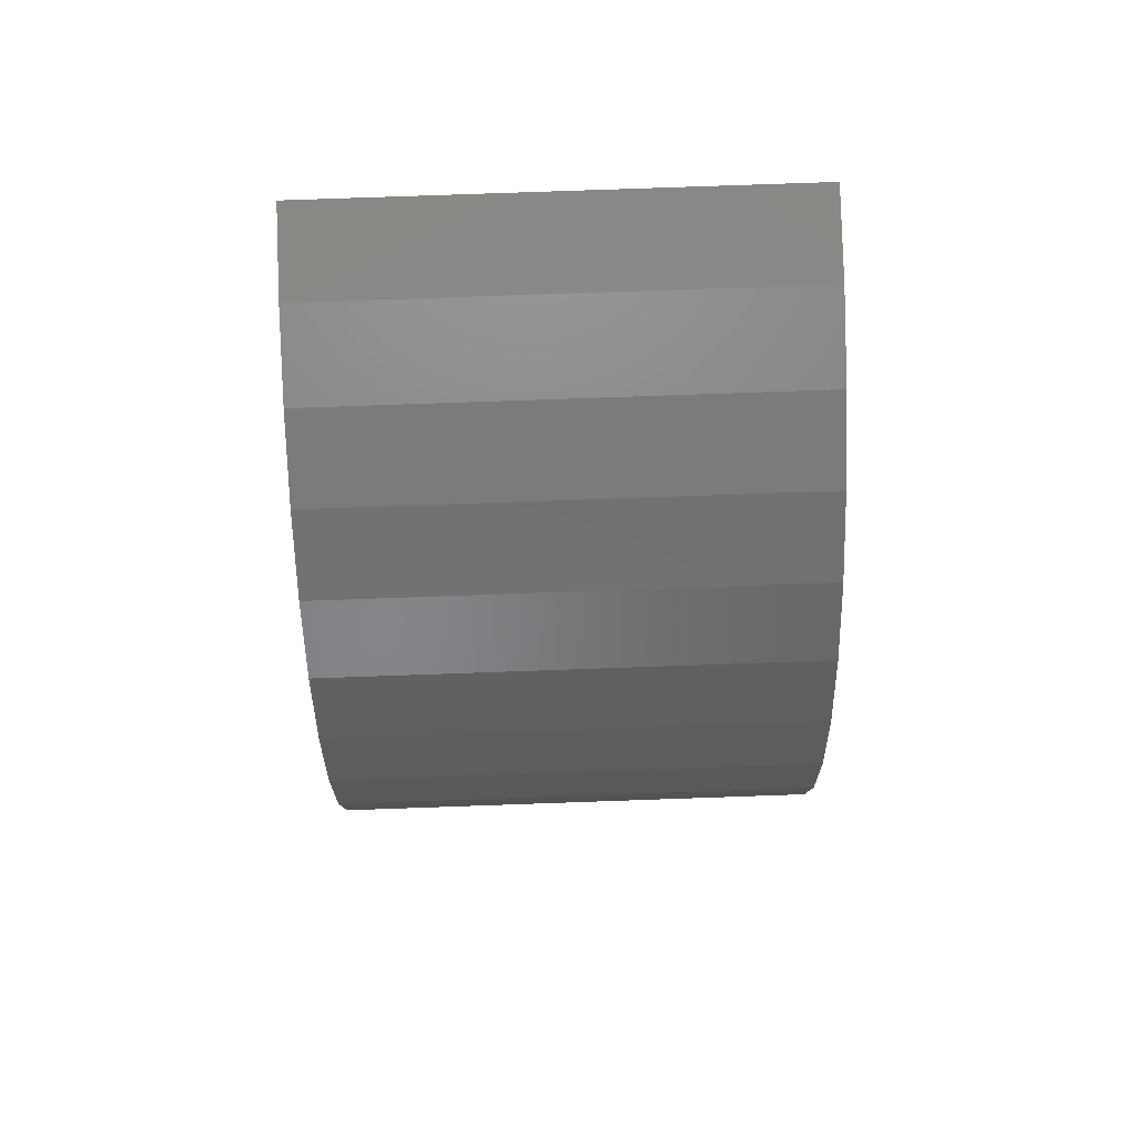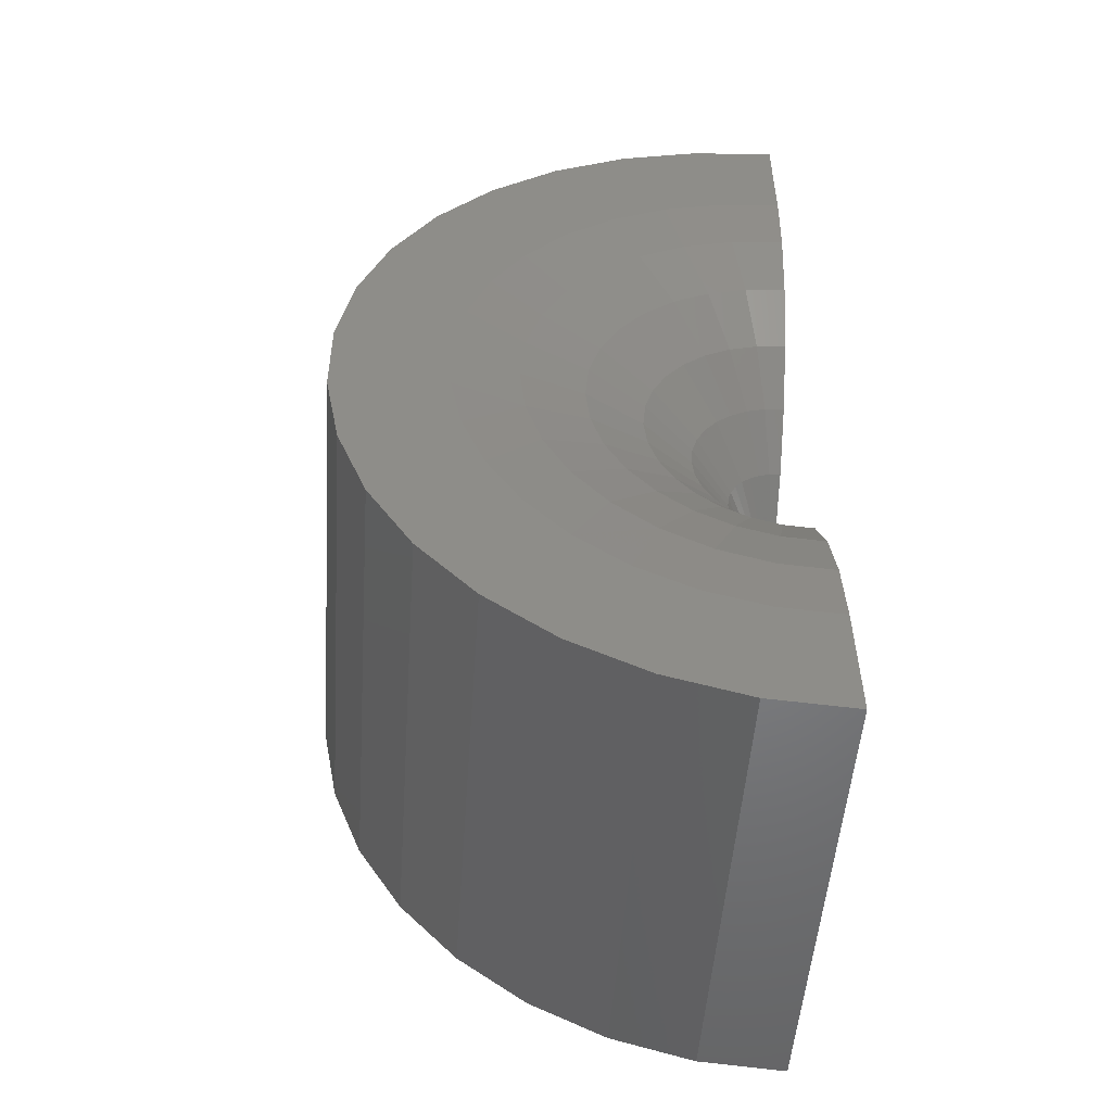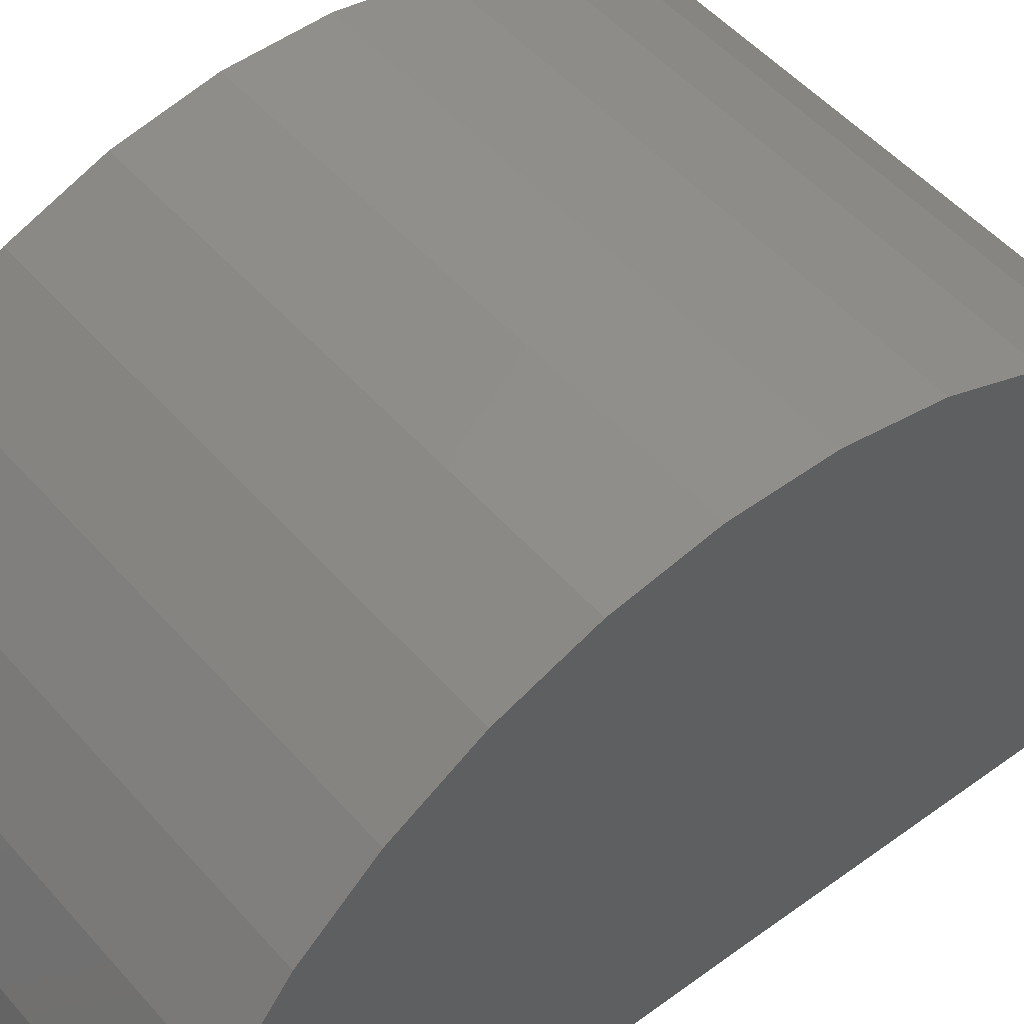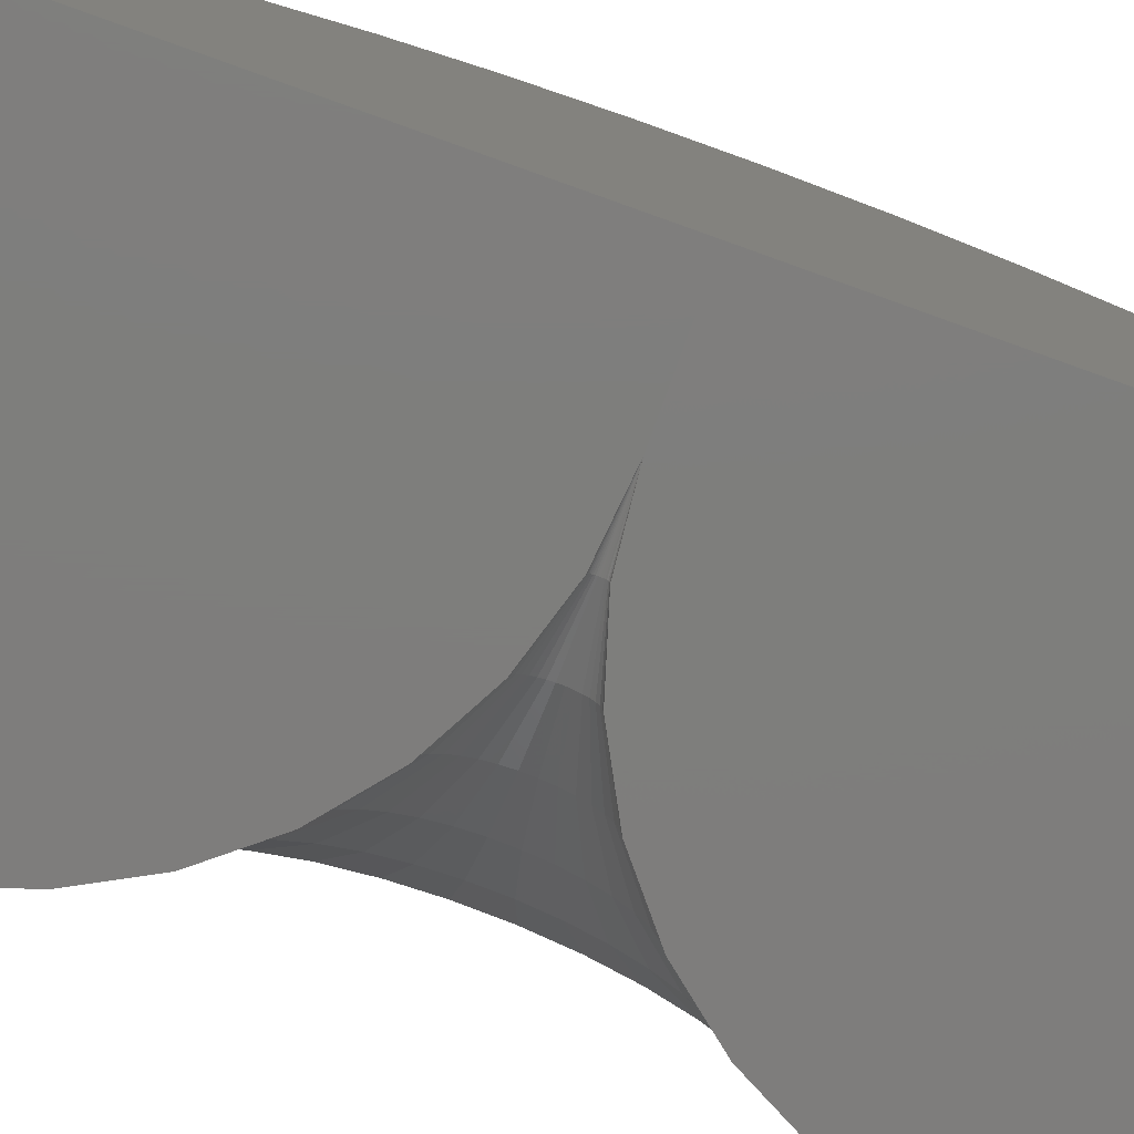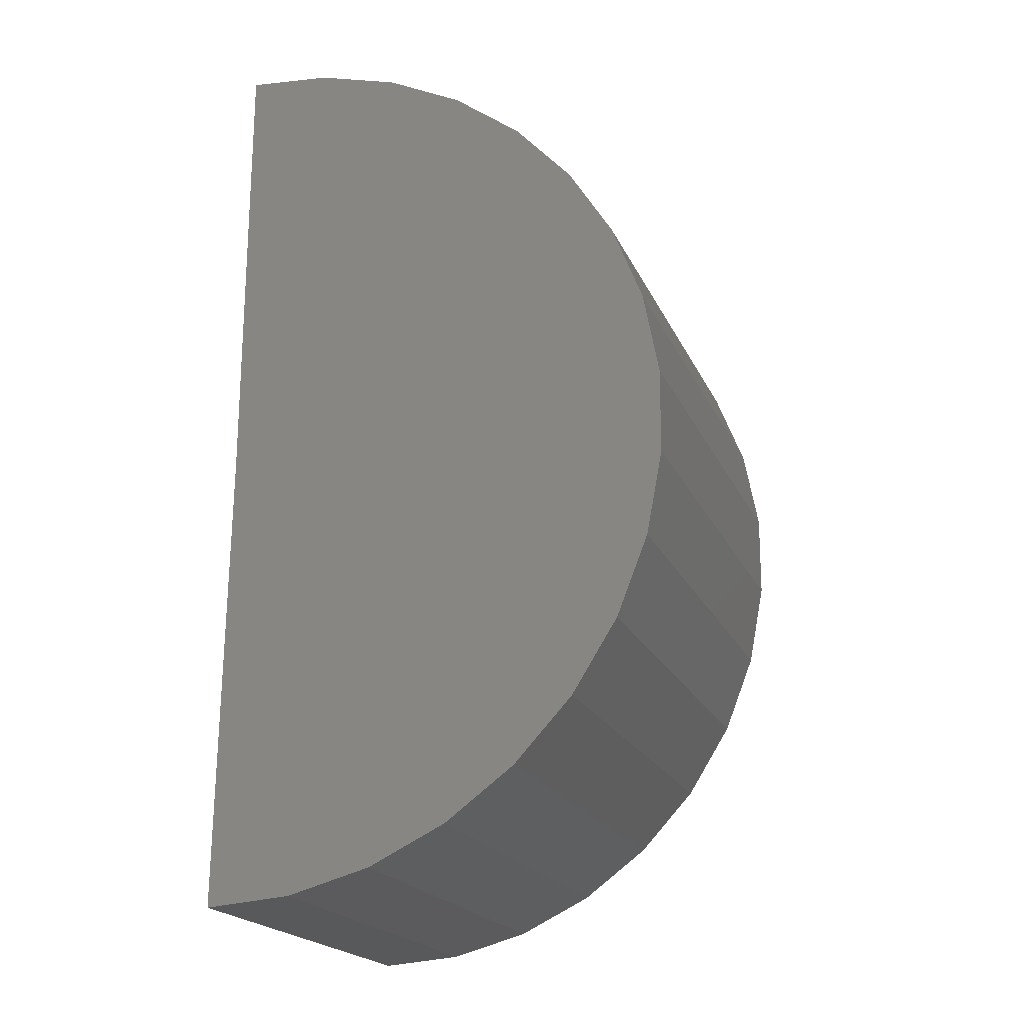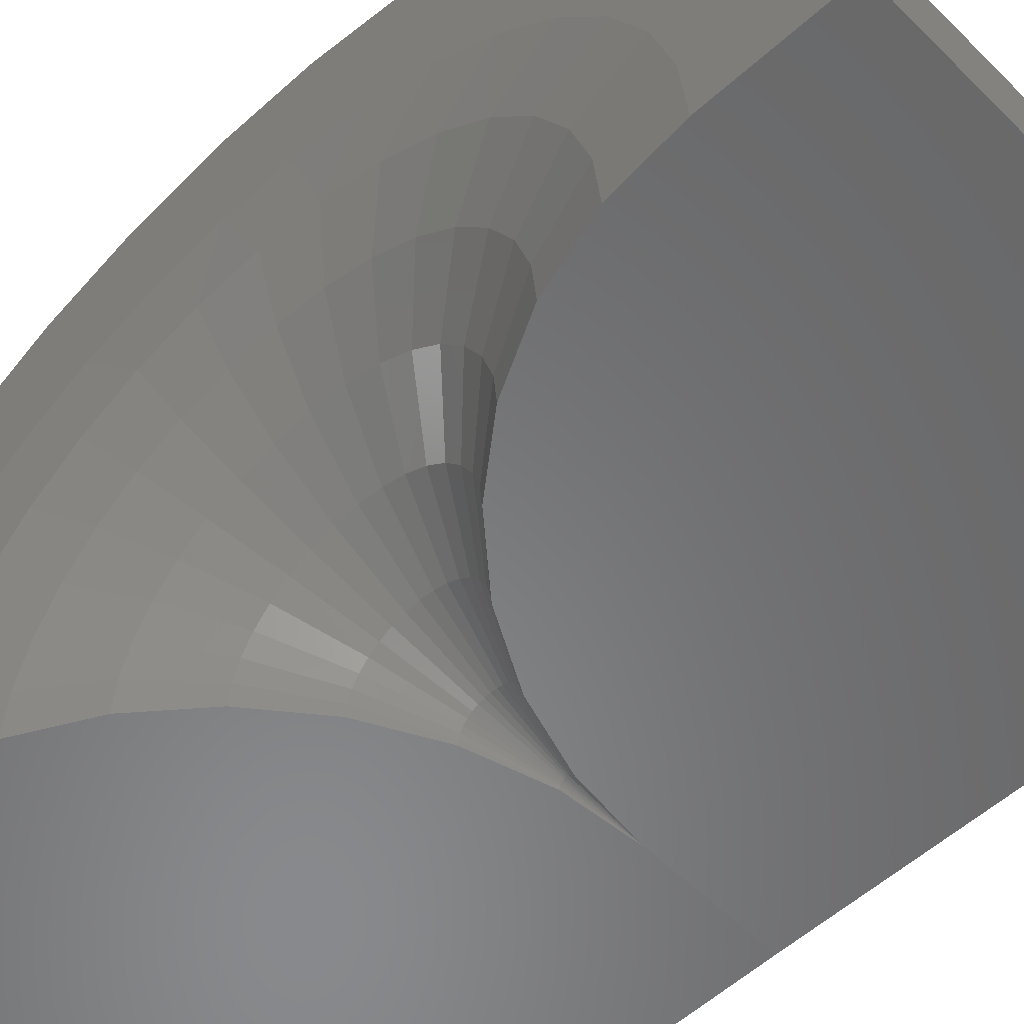
<metadata>
{"format":"stl","ext":"stl","renderer":"f3d","projection":"perspective","resolution":1024,"background":"white","views":[{"elev":79.3,"azim":-2.0,"up":"+Y"},{"elev":-51.2,"azim":86.0,"up":"+Y"},{"elev":49.9,"azim":-129.2,"up":"+Z"},{"elev":-77.5,"azim":-109.7,"up":"+Z"},{"elev":-20.3,"azim":-71.1,"up":"+Y"},{"elev":-55.0,"azim":133.6,"up":"+Z"}]}
</metadata>
<code>
# stl→obj: 175 verts, 346 faces
v -0.6406 0.03906 0
v -0.461 0.03906 0
v -0.3574 0.02885 -0.0001258
v -0.2577 -0.00138 -0.0004983
v -0.1658 -0.05048 -0.001103
v -0.08531 -0.1165 -0.001917
v -0.01923 -0.1971 -0.002909
v 0.02987 -0.2889 -0.004041
v 0.0601 -0.3886 -0.005269
v 0.07031 -0.4922 -0.006546
v 0.07031 -0.6718 -0.008759
v -0.6406 -0.6718 -0.008759
v -0.6406 0.75 0
v 0.07031 0.75 0
v 0.07031 0.5704 0
v 0.0601 0.4667 0
v 0.02987 0.3671 0
v -0.01923 0.2752 0
v -0.08531 0.1947 0
v -0.1658 0.1286 0
v -0.2577 0.07951 0
v -0.3574 0.04927 0
v -0.6406 -0.6612 0.1225
v -0.6406 -0.6266 0.2496
v -0.6406 0.7016 0.2578
v -0.6406 0.7378 0.1311
v -0.6406 0.4654 0.5689
v -0.6406 -0.2829 0.6339
v -0.6406 0.3532 0.6378
v -0.6406 -0.1604 0.6824
v -0.6406 0.2301 0.6848
v -0.6406 -0.03115 0.7075
v -0.6406 0.1006 0.7083
v -0.6406 -0.3943 0.5636
v -0.6406 0.5631 0.4805
v -0.6406 -0.4908 0.474
v -0.6406 0.6427 0.3756
v -0.6406 -0.5692 0.3681
v 0.07031 -0.6612 0.1225
v 0.07031 -0.6266 0.2496
v 0.07031 -0.5692 0.3681
v 0.07031 -0.4908 0.474
v 0.07031 -0.3943 0.5636
v 0.07031 -0.2829 0.6339
v 0.07031 -0.1604 0.6824
v 0.07031 -0.03115 0.7075
v 0.07031 0.1006 0.7083
v 0.07031 0.2301 0.6848
v 0.07031 0.3532 0.6378
v 0.07031 0.4654 0.5689
v 0.07031 0.5631 0.4805
v 0.07031 0.6427 0.3756
v 0.07031 0.7016 0.2578
v 0.07031 0.7378 0.1311
v 0.07031 -0.2848 0.4212
v 0.07031 -0.357 0.3542
v 0.07031 0.08502 0.5293
v 0.07031 0.1819 0.5118
v 0.07031 -0.11 0.51
v 0.07031 -0.01341 0.5287
v 0.07031 -0.2016 0.4737
v 0.07031 -0.4155 0.2751
v 0.07031 -0.4584 0.1865
v 0.07031 -0.4843 0.09157
v 0.07031 0.2738 0.4767
v 0.07031 0.3577 0.4252
v 0.07031 0.4307 0.3591
v 0.07031 0.4902 0.2807
v 0.07031 0.5342 0.1927
v 0.07031 0.5613 0.09801
v 0.0601 0.4585 0.08376
v 0.0601 0.4339 0.1643
v 0.0601 0.3941 0.2384
v 0.0601 0.3405 0.3033
v 0.0601 0.2753 0.3565
v 0.0601 0.2009 0.3959
v 0.0601 0.1202 0.4199
v 0.0601 0.03643 0.4277
v 0.0601 -0.04728 0.4189
v 0.0601 -0.1276 0.3938
v 0.0601 -0.2015 0.3536
v 0.0601 -0.2661 0.2996
v 0.0601 -0.3189 0.234
v 0.0601 -0.3578 0.1594
v 0.0601 -0.3813 0.07858
v -0.3574 0.04907 0.001999
v -0.3574 0.04849 0.003921
v -0.3574 0.04754 0.005692
v -0.3574 0.04626 0.007241
v -0.3574 0.0447 0.008511
v -0.3574 0.04293 0.00945
v -0.3574 0.041 0.01002
v -0.3574 0.039 0.01021
v -0.3574 0.037 0.009999
v -0.3574 0.03508 0.009402
v -0.3574 0.03332 0.00844
v -0.3574 0.03178 0.007152
v -0.3574 0.03052 0.005587
v -0.3574 0.02959 0.003805
v -0.3574 0.02903 0.001876
v -0.2577 -0.0006941 0.007432
v -0.1658 -0.04896 0.01645
v -0.08531 -0.1139 0.0286
v -0.01923 -0.1931 0.04339
v 0.02987 -0.2834 0.06027
v -0.2577 0.07872 0.007921
v -0.1658 0.1269 0.01754
v -0.08531 0.1917 0.03048
v -0.01923 0.2706 0.04625
v 0.02987 0.3607 0.06424
v -0.2577 0.07641 0.01554
v -0.1658 0.1217 0.03439
v -0.08531 0.1827 0.05978
v -0.01923 0.2571 0.0907
v 0.02987 0.3419 0.126
v -0.2577 0.07264 0.02255
v -0.1658 0.1134 0.04992
v -0.08531 0.1683 0.08676
v -0.01923 0.2351 0.1316
v 0.02987 0.3114 0.1829
v -0.2577 0.06757 0.02869
v -0.1658 0.1022 0.06351
v -0.08531 0.1488 0.1104
v -0.01923 0.2055 0.1675
v 0.02987 0.2703 0.2326
v -0.2577 0.0614 0.03372
v -0.1658 0.08852 0.07465
v -0.08531 0.125 0.1297
v -0.01923 0.1695 0.1968
v 0.02987 0.2202 0.2734
v -0.2577 0.05437 0.03744
v -0.1658 0.07295 0.08289
v -0.08531 0.09795 0.1441
v -0.01923 0.1284 0.2186
v 0.02987 0.1632 0.3036
v -0.2577 0.04674 0.03971
v -0.1658 0.05606 0.08792
v -0.08531 0.0686 0.1528
v -0.01923 0.08388 0.2318
v 0.02987 0.1013 0.322
v -0.2577 0.03881 0.04044
v -0.1658 0.03851 0.08954
v -0.08531 0.0381 0.1556
v -0.01923 0.03761 0.2361
v 0.02987 0.03704 0.328
v -0.2577 0.0309 0.03961
v -0.1658 0.02098 0.0877
v -0.08531 0.007645 0.1524
v -0.01923 -0.00861 0.2313
v 0.02987 -0.02715 0.3212
v -0.2577 0.0233 0.03725
v -0.1658 0.004159 0.08246
v -0.08531 -0.0216 0.1433
v -0.01923 -0.05298 0.2175
v 0.02987 -0.08879 0.3021
v -0.2577 0.01631 0.03344
v -0.1658 -0.01132 0.07403
v -0.08531 -0.04849 0.1287
v -0.01923 -0.09379 0.1952
v 0.02987 -0.1455 0.2712
v -0.2577 0.0102 0.02833
v -0.1658 -0.02484 0.06273
v -0.08531 -0.07199 0.109
v -0.01923 -0.1294 0.1654
v 0.02987 -0.195 0.2298
v -0.2577 0.00521 0.02213
v -0.1658 -0.03589 0.049
v -0.08531 -0.09119 0.08516
v -0.01923 -0.1586 0.1292
v 0.02987 -0.2355 0.1795
v -0.2577 0.001531 0.01507
v -0.1658 -0.04403 0.03337
v -0.08531 -0.1053 0.058
v -0.01923 -0.1801 0.08801
v 0.02987 -0.2653 0.1222
f 1 2 3
f 1 3 4
f 1 4 5
f 1 5 6
f 1 6 7
f 1 7 8
f 1 8 9
f 1 9 10
f 1 10 11
f 1 11 12
f 1 13 14
f 1 14 15
f 1 15 16
f 1 16 17
f 1 17 18
f 1 18 19
f 1 19 20
f 1 20 21
f 1 21 22
f 1 22 2
f 23 24 25
f 23 25 26
f 23 26 13
f 23 13 1
f 23 1 12
f 27 28 29
f 29 28 30
f 29 30 31
f 31 30 32
f 31 32 33
f 28 27 34
f 34 27 35
f 34 35 36
f 36 35 37
f 36 37 38
f 38 37 25
f 38 25 24
f 12 11 23
f 23 11 39
f 23 39 24
f 24 39 40
f 24 40 38
f 38 40 41
f 38 41 36
f 36 41 42
f 36 42 34
f 34 42 43
f 34 43 28
f 28 43 44
f 28 44 30
f 30 44 45
f 30 45 32
f 32 45 46
f 32 46 33
f 33 46 47
f 33 47 31
f 31 47 48
f 31 48 29
f 29 48 49
f 29 49 27
f 27 49 50
f 27 50 35
f 35 50 51
f 35 51 37
f 37 51 52
f 37 52 25
f 25 52 53
f 25 53 26
f 26 53 54
f 26 54 13
f 13 54 14
f 55 41 56
f 50 57 58
f 43 42 59
f 43 59 60
f 43 60 57
f 43 57 50
f 43 50 49
f 43 49 44
f 47 46 48
f 48 46 45
f 48 45 49
f 49 45 44
f 41 55 42
f 42 55 61
f 42 61 59
f 56 41 62
f 62 41 40
f 62 40 63
f 63 40 39
f 63 39 64
f 11 10 39
f 39 10 64
f 50 58 51
f 51 58 65
f 51 65 52
f 52 65 66
f 52 66 67
f 52 67 53
f 53 67 68
f 53 68 54
f 54 68 69
f 54 69 70
f 70 15 54
f 54 15 14
f 69 71 70
f 68 72 69
f 67 73 68
f 66 74 67
f 65 75 66
f 58 76 65
f 57 77 58
f 60 78 57
f 59 79 60
f 61 80 59
f 55 81 61
f 56 82 55
f 62 83 56
f 63 84 62
f 64 85 63
f 10 9 64
f 2 22 86
f 2 86 87
f 2 87 88
f 2 88 89
f 2 89 90
f 2 90 91
f 2 91 92
f 2 92 93
f 2 93 94
f 2 94 95
f 2 95 96
f 2 96 97
f 2 97 98
f 2 98 99
f 2 99 100
f 2 100 3
f 3 100 4
f 4 100 101
f 4 101 5
f 5 101 102
f 5 102 6
f 6 102 103
f 6 103 7
f 7 103 104
f 7 104 8
f 8 104 105
f 8 105 9
f 9 105 85
f 9 85 64
f 86 22 106
f 106 22 21
f 106 21 107
f 107 21 20
f 107 20 108
f 108 20 19
f 108 19 109
f 109 19 18
f 109 18 110
f 110 18 17
f 110 17 71
f 71 17 16
f 71 16 70
f 70 16 15
f 87 86 111
f 111 86 106
f 111 106 112
f 112 106 107
f 112 107 113
f 113 107 108
f 113 108 114
f 114 108 109
f 114 109 115
f 115 109 110
f 115 110 72
f 72 110 71
f 72 71 69
f 88 87 116
f 116 87 111
f 116 111 117
f 117 111 112
f 117 112 118
f 118 112 113
f 118 113 119
f 119 113 114
f 119 114 120
f 120 114 115
f 120 115 73
f 73 115 72
f 73 72 68
f 89 88 121
f 121 88 116
f 121 116 122
f 122 116 117
f 122 117 123
f 123 117 118
f 123 118 124
f 124 118 119
f 124 119 125
f 125 119 120
f 125 120 74
f 74 120 73
f 74 73 67
f 90 89 126
f 126 89 121
f 126 121 127
f 127 121 122
f 127 122 128
f 128 122 123
f 128 123 129
f 129 123 124
f 129 124 130
f 130 124 125
f 130 125 75
f 75 125 74
f 75 74 66
f 91 90 131
f 131 90 126
f 131 126 132
f 132 126 127
f 132 127 133
f 133 127 128
f 133 128 134
f 134 128 129
f 134 129 135
f 135 129 130
f 135 130 76
f 76 130 75
f 76 75 65
f 92 91 136
f 136 91 131
f 136 131 137
f 137 131 132
f 137 132 138
f 138 132 133
f 138 133 139
f 139 133 134
f 139 134 140
f 140 134 135
f 140 135 77
f 77 135 76
f 77 76 58
f 93 92 141
f 141 92 136
f 141 136 142
f 142 136 137
f 142 137 143
f 143 137 138
f 143 138 144
f 144 138 139
f 144 139 145
f 145 139 140
f 145 140 78
f 78 140 77
f 78 77 57
f 94 93 146
f 146 93 141
f 146 141 147
f 147 141 142
f 147 142 148
f 148 142 143
f 148 143 149
f 149 143 144
f 149 144 150
f 150 144 145
f 150 145 79
f 79 145 78
f 79 78 60
f 95 94 151
f 151 94 146
f 151 146 152
f 152 146 147
f 152 147 153
f 153 147 148
f 153 148 154
f 154 148 149
f 154 149 155
f 155 149 150
f 155 150 80
f 80 150 79
f 80 79 59
f 96 95 156
f 156 95 151
f 156 151 157
f 157 151 152
f 157 152 158
f 158 152 153
f 158 153 159
f 159 153 154
f 159 154 160
f 160 154 155
f 160 155 81
f 81 155 80
f 81 80 61
f 97 96 161
f 161 96 156
f 161 156 162
f 162 156 157
f 162 157 163
f 163 157 158
f 163 158 164
f 164 158 159
f 164 159 165
f 165 159 160
f 165 160 82
f 82 160 81
f 82 81 55
f 98 97 166
f 166 97 161
f 166 161 167
f 167 161 162
f 167 162 168
f 168 162 163
f 168 163 169
f 169 163 164
f 169 164 170
f 170 164 165
f 170 165 83
f 83 165 82
f 83 82 56
f 99 98 171
f 171 98 166
f 171 166 172
f 172 166 167
f 172 167 173
f 173 167 168
f 173 168 174
f 174 168 169
f 174 169 175
f 175 169 170
f 175 170 84
f 84 170 83
f 84 83 62
f 100 99 101
f 101 99 171
f 101 171 102
f 102 171 172
f 102 172 103
f 103 172 173
f 103 173 104
f 104 173 174
f 104 174 105
f 105 174 175
f 105 175 85
f 85 175 84
f 85 84 63

</code>
